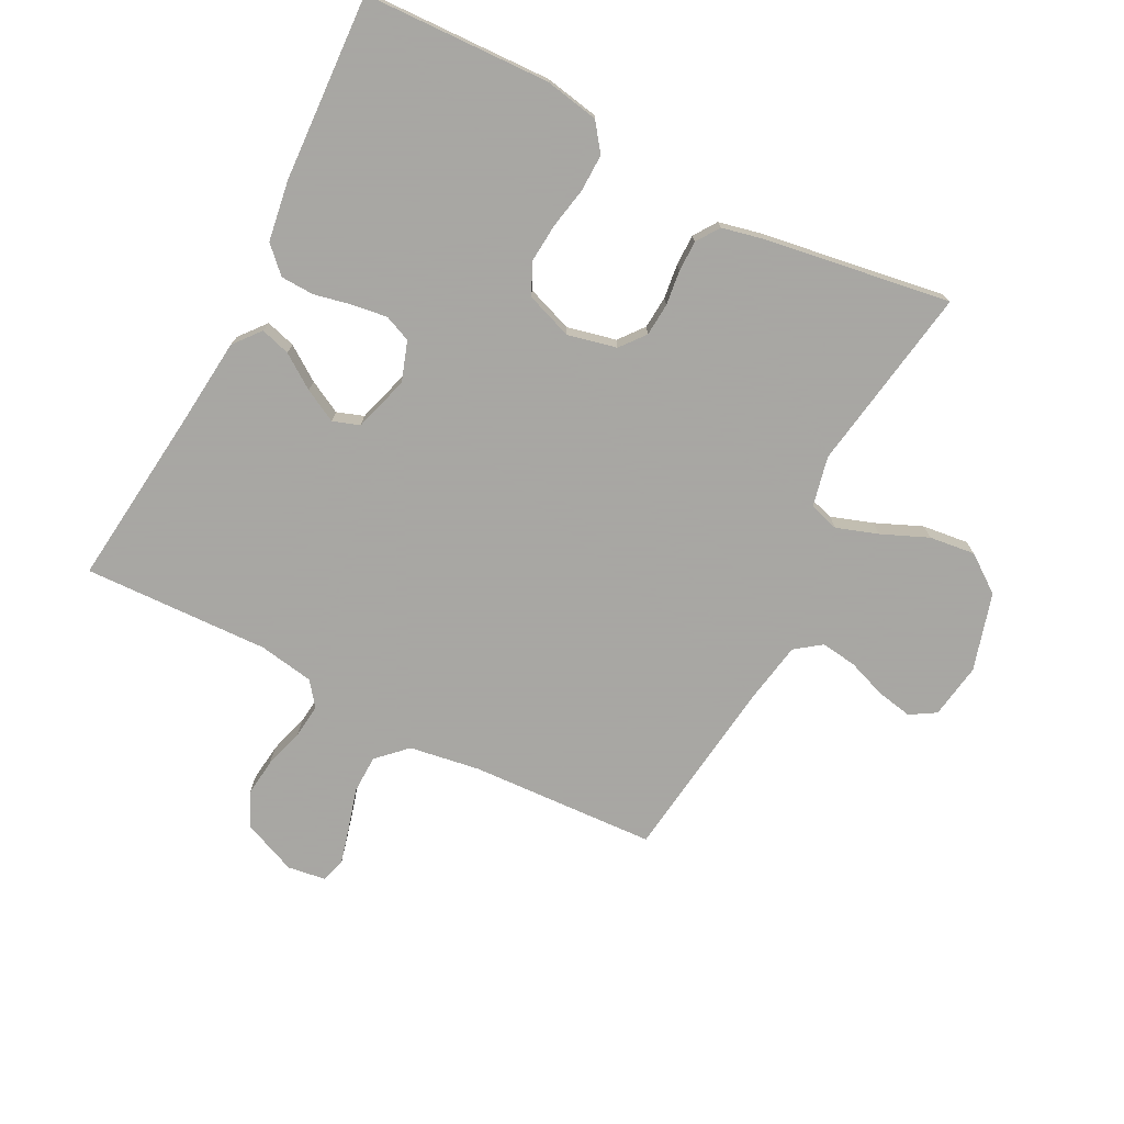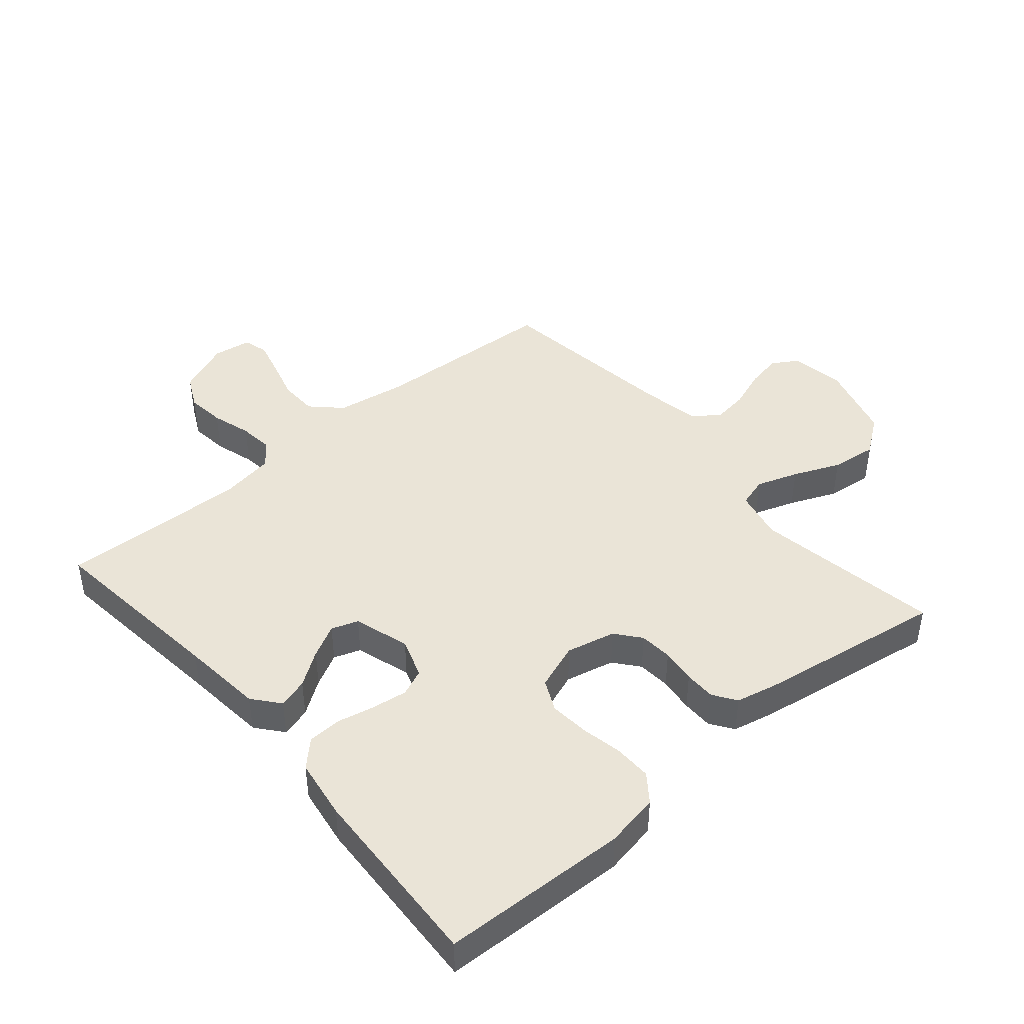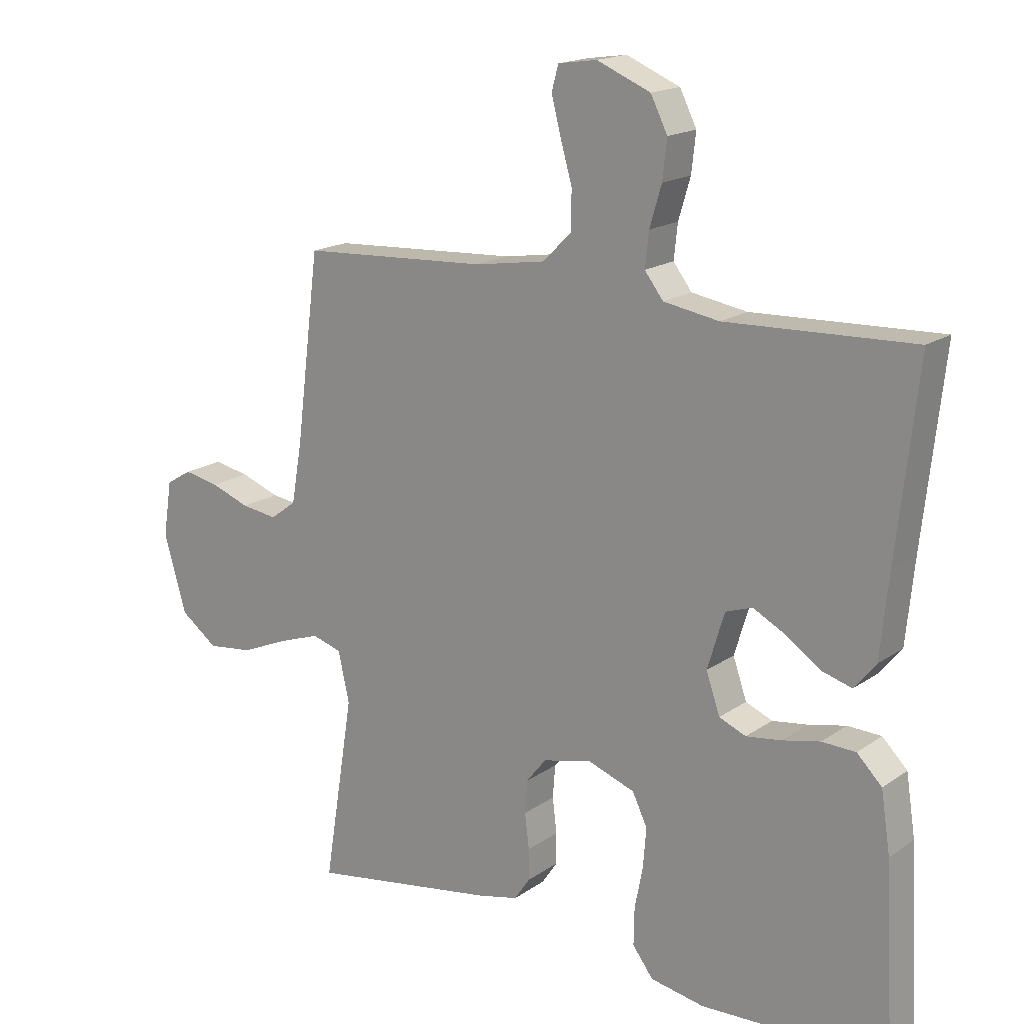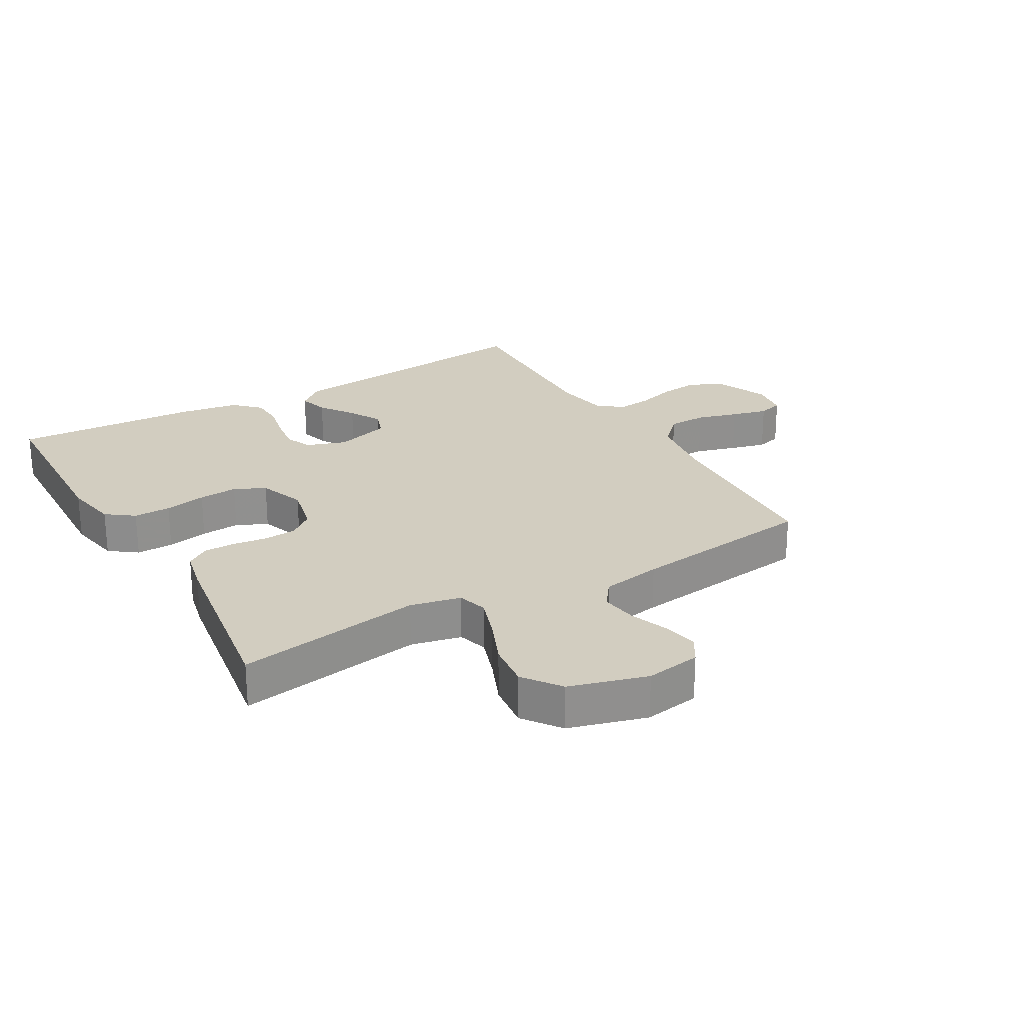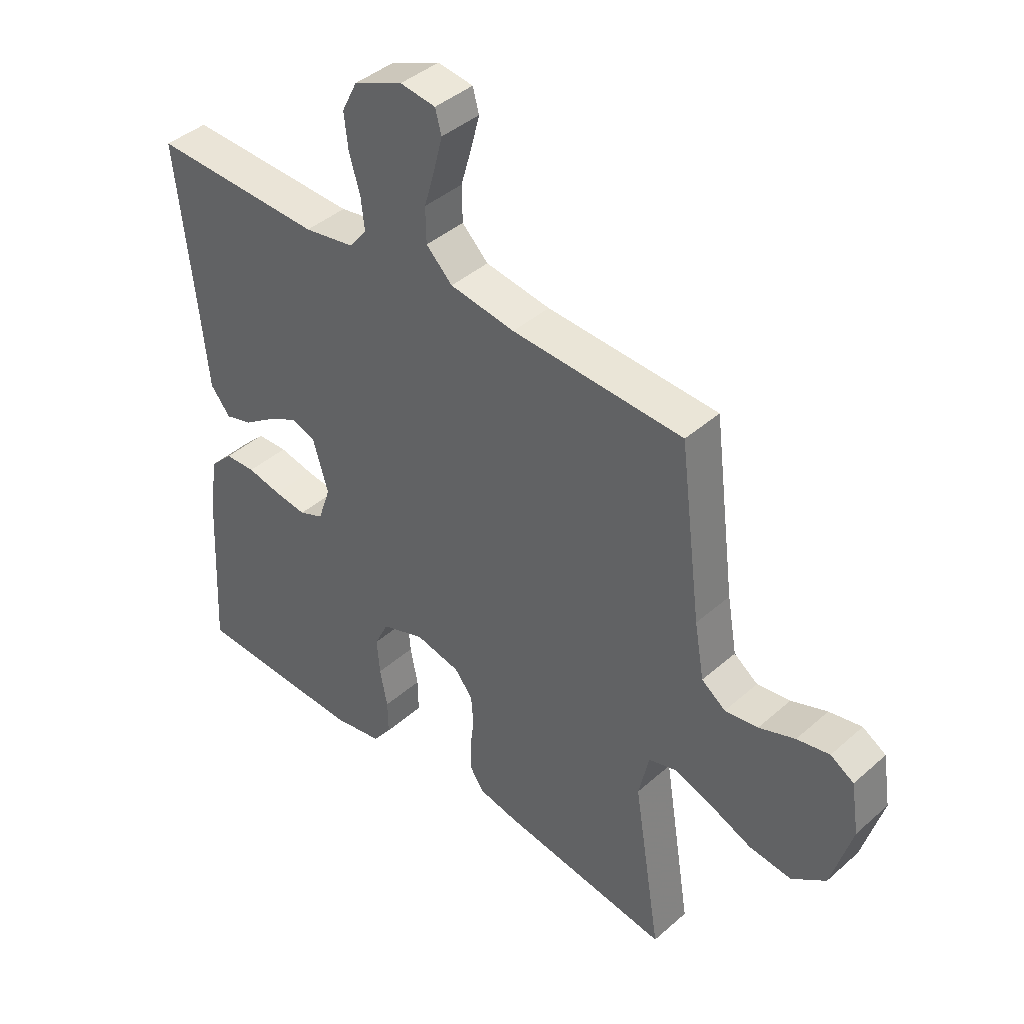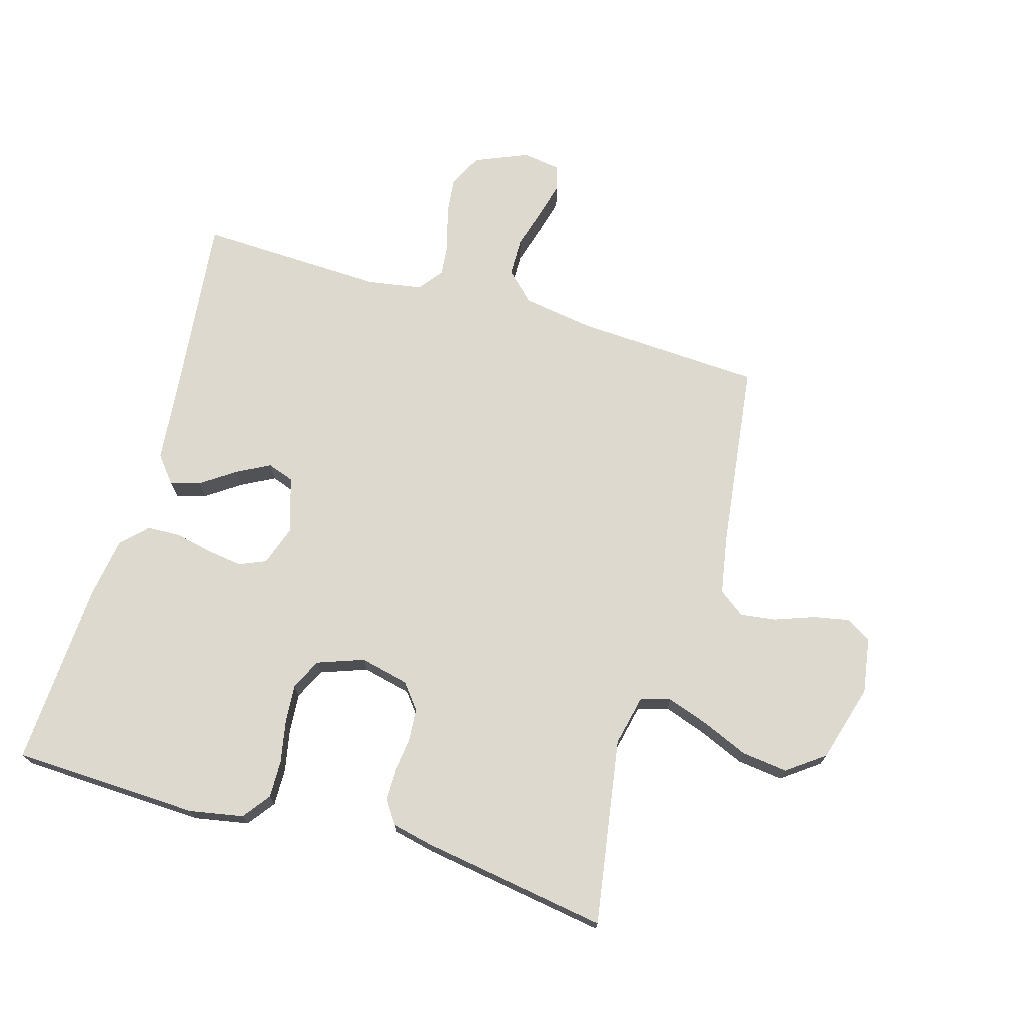
<metadata>
{"format":"obj","ext":"obj","renderer":"f3d","projection":"perspective","resolution":1024,"background":"white","views":[{"elev":-74.4,"azim":152.7,"up":"+Y"},{"elev":43.6,"azim":139.5,"up":"+Y"},{"elev":17.2,"azim":36.6,"up":"+Z"},{"elev":24.7,"azim":-120.2,"up":"+Y"},{"elev":41.3,"azim":-136.8,"up":"+Z"},{"elev":71.8,"azim":-163.8,"up":"+Y"}]}
</metadata>
<code>
v -0.5 0.07 -0.5
v -0.452 0.07 -0.2
v -0.47 0.07 -0.119
v -0.518 0.07 -0.105
v -0.585 0.07 -0.128
v -0.66 0.07 -0.16
v -0.734 0.07 -0.169
v -0.794 0.07 -0.125
v -0.83 0.07 0
v -0.816 0.07 0.089
v -0.775 0.07 0.114
v -0.718 0.07 0.103
v -0.655 0.07 0.08
v -0.597 0.07 0.072
v -0.555 0.07 0.103
v -0.538 0.07 0.2
v -0.5 0.07 0.5
v -0.2 0.07 0.516
v -0.086 0.07 0.534
v -0.04 0.07 0.579
v -0.039 0.07 0.641
v -0.058 0.07 0.707
v -0.073 0.07 0.765
v -0.062 0.07 0.805
v 0 0.07 0.814
v 0.086 0.07 0.778
v 0.113 0.07 0.724
v 0.106 0.07 0.662
v 0.087 0.07 0.598
v 0.081 0.07 0.543
v 0.111 0.07 0.504
v 0.2 0.07 0.489
v 0.5 0.07 0.5
v 0.467 0.07 0.2
v 0.454 0.07 0.068
v 0.419 0.07 0.025
v 0.371 0.07 0.039
v 0.316 0.07 0.077
v 0.263 0.07 0.105
v 0.22 0.07 0.09
v 0.193 0.07 0
v 0.215 0.07 -0.064
v 0.258 0.07 -0.082
v 0.315 0.07 -0.074
v 0.375 0.07 -0.061
v 0.429 0.07 -0.063
v 0.469 0.07 -0.103
v 0.484 0.07 -0.2
v 0.5 0.07 -0.5
v 0.2 0.07 -0.511
v 0.113 0.07 -0.495
v 0.08 0.07 -0.451
v 0.081 0.07 -0.391
v 0.094 0.07 -0.324
v 0.099 0.07 -0.261
v 0.075 0.07 -0.211
v 0 0.07 -0.184
v -0.079 0.07 -0.202
v -0.111 0.07 -0.242
v -0.115 0.07 -0.295
v -0.108 0.07 -0.351
v -0.108 0.07 -0.401
v -0.133 0.07 -0.438
v -0.2 0.07 -0.453
v -0.5 0 -0.5
v -0.452 0 -0.2
v -0.47 0 -0.119
v -0.518 0 -0.105
v -0.585 0 -0.128
v -0.66 0 -0.16
v -0.734 0 -0.169
v -0.794 0 -0.125
v -0.83 0 0
v -0.816 0 0.089
v -0.775 0 0.114
v -0.718 0 0.103
v -0.655 0 0.08
v -0.597 0 0.072
v -0.555 0 0.103
v -0.538 0 0.2
v -0.5 0 0.5
v -0.2 0 0.516
v -0.086 0 0.534
v -0.04 0 0.579
v -0.039 0 0.641
v -0.058 0 0.707
v -0.073 0 0.765
v -0.062 0 0.805
v 0 0 0.814
v 0.086 0 0.778
v 0.113 0 0.724
v 0.106 0 0.662
v 0.087 0 0.598
v 0.081 0 0.543
v 0.111 0 0.504
v 0.2 0 0.489
v 0.5 0 0.5
v 0.467 0 0.2
v 0.454 0 0.068
v 0.419 0 0.025
v 0.371 0 0.039
v 0.316 0 0.077
v 0.263 0 0.105
v 0.22 0 0.09
v 0.193 0 0
v 0.215 0 -0.064
v 0.258 0 -0.082
v 0.315 0 -0.074
v 0.375 0 -0.061
v 0.429 0 -0.063
v 0.469 0 -0.103
v 0.484 0 -0.2
v 0.5 0 -0.5
v 0.2 0 -0.511
v 0.113 0 -0.495
v 0.08 0 -0.451
v 0.081 0 -0.391
v 0.094 0 -0.324
v 0.099 0 -0.261
v 0.075 0 -0.211
v 0 0 -0.184
v -0.079 0 -0.202
v -0.111 0 -0.242
v -0.115 0 -0.295
v -0.108 0 -0.351
v -0.108 0 -0.401
v -0.133 0 -0.438
v -0.2 0 -0.453
f 64 1 2
f 63 64 2
f 62 63 2
f 61 62 2
f 60 61 2
f 59 60 2 3
f 58 59 3
f 57 58 3 4
f 52 53 54
f 51 52 54
f 50 51 54
f 49 50 54
f 48 49 54
f 47 48 54
f 46 47 54
f 45 46 54
f 44 45 54
f 43 44 54 55
f 42 43 55 56
f 36 37 38
f 35 36 38
f 34 35 38
f 34 38 39
f 33 34 39
f 32 33 39
f 31 32 39 40
f 27 28 29
f 26 27 29
f 25 26 29
f 24 25 29
f 23 24 29
f 22 23 29
f 21 22 29
f 20 21 29 30
f 31 40 41
f 30 31 41
f 20 30 41
f 19 20 41
f 11 12 13
f 10 11 13
f 9 10 13
f 8 9 13
f 7 8 13
f 6 7 13
f 5 6 13
f 4 5 13 14
f 57 4 14 15
f 57 15 16
f 56 57 16
f 42 56 16
f 41 42 16
f 19 41 16
f 18 19 16
f 16 17 18
f 66 65 128
f 66 128 127
f 66 127 126
f 66 126 125
f 66 125 124
f 67 66 124 123
f 67 123 122
f 68 67 122 121
f 118 117 116
f 118 116 115
f 118 115 114
f 118 114 113
f 118 113 112
f 118 112 111
f 118 111 110
f 118 110 109
f 118 109 108
f 119 118 108 107
f 120 119 107 106
f 102 101 100
f 102 100 99
f 102 99 98
f 103 102 98
f 103 98 97
f 103 97 96
f 104 103 96 95
f 93 92 91
f 93 91 90
f 93 90 89
f 93 89 88
f 93 88 87
f 93 87 86
f 93 86 85
f 94 93 85 84
f 105 104 95
f 105 95 94
f 105 94 84
f 105 84 83
f 77 76 75
f 77 75 74
f 77 74 73
f 77 73 72
f 77 72 71
f 77 71 70
f 77 70 69
f 78 77 69 68
f 79 78 68 121
f 80 79 121
f 80 121 120
f 80 120 106
f 80 106 105
f 80 105 83
f 80 83 82
f 82 81 80
f 1 65 66 2
f 2 66 67 3
f 3 67 68 4
f 4 68 69 5
f 5 69 70 6
f 6 70 71 7
f 7 71 72 8
f 8 72 73 9
f 9 73 74 10
f 10 74 75 11
f 11 75 76 12
f 12 76 77 13
f 13 77 78 14
f 14 78 79 15
f 15 79 80 16
f 16 80 81 17
f 17 81 82 18
f 18 82 83 19
f 19 83 84 20
f 20 84 85 21
f 21 85 86 22
f 22 86 87 23
f 23 87 88 24
f 24 88 89 25
f 25 89 90 26
f 26 90 91 27
f 27 91 92 28
f 28 92 93 29
f 29 93 94 30
f 30 94 95 31
f 31 95 96 32
f 32 96 97 33
f 33 97 98 34
f 34 98 99 35
f 35 99 100 36
f 36 100 101 37
f 37 101 102 38
f 38 102 103 39
f 39 103 104 40
f 40 104 105 41
f 41 105 106 42
f 42 106 107 43
f 43 107 108 44
f 44 108 109 45
f 45 109 110 46
f 46 110 111 47
f 47 111 112 48
f 48 112 113 49
f 49 113 114 50
f 50 114 115 51
f 51 115 116 52
f 52 116 117 53
f 53 117 118 54
f 54 118 119 55
f 55 119 120 56
f 56 120 121 57
f 57 121 122 58
f 58 122 123 59
f 59 123 124 60
f 60 124 125 61
f 61 125 126 62
f 62 126 127 63
f 63 127 128 64
f 64 128 65 1

</code>
